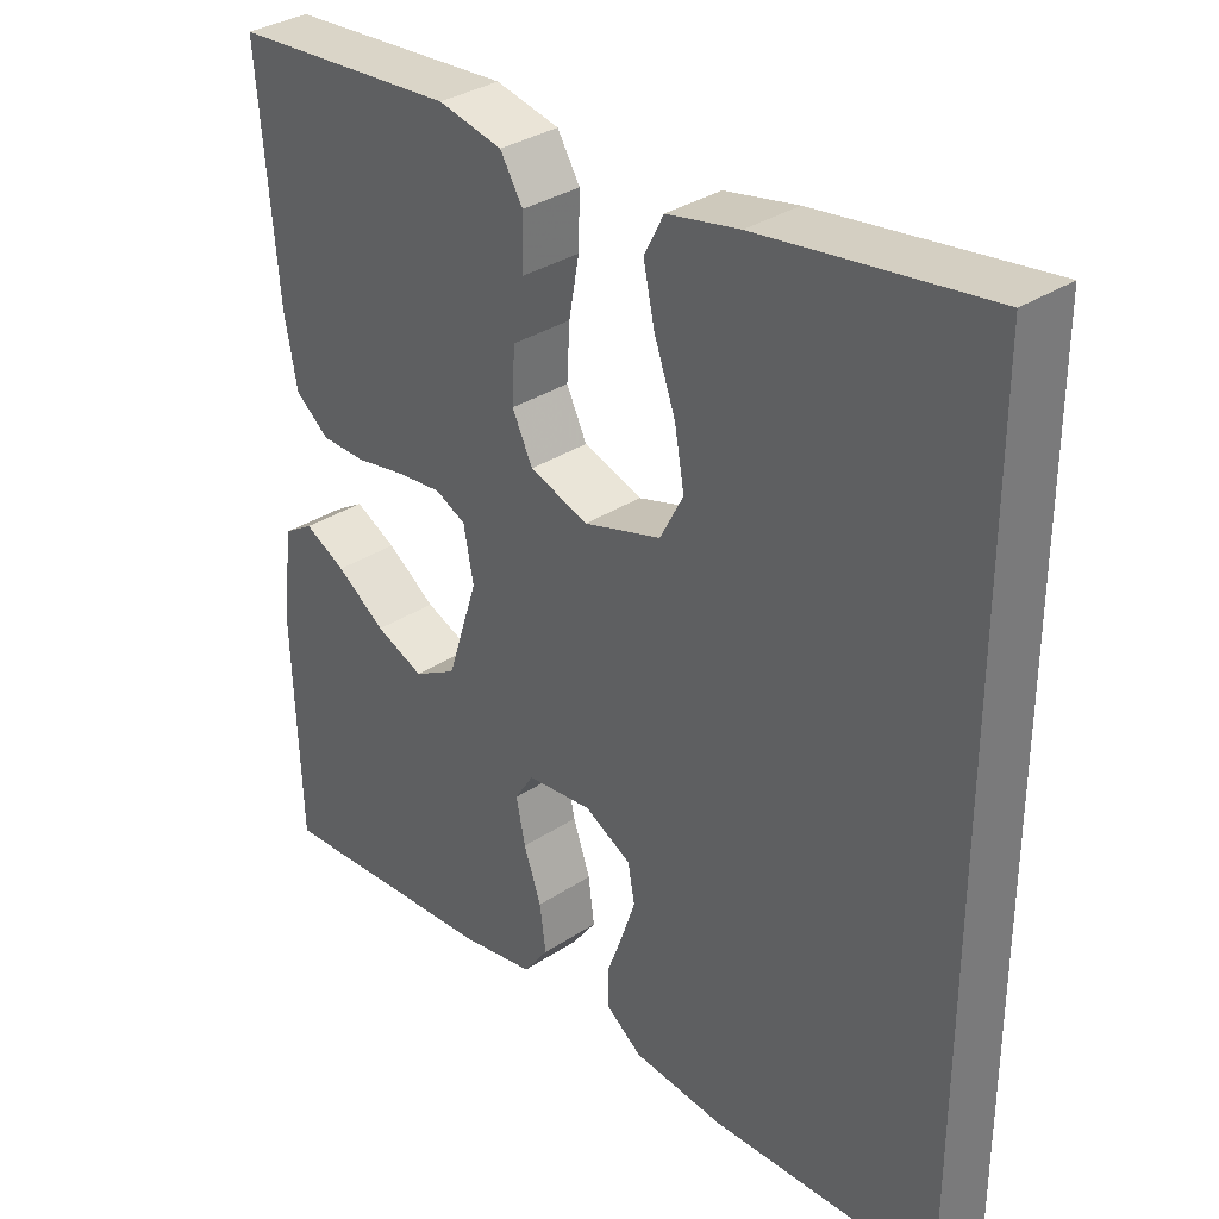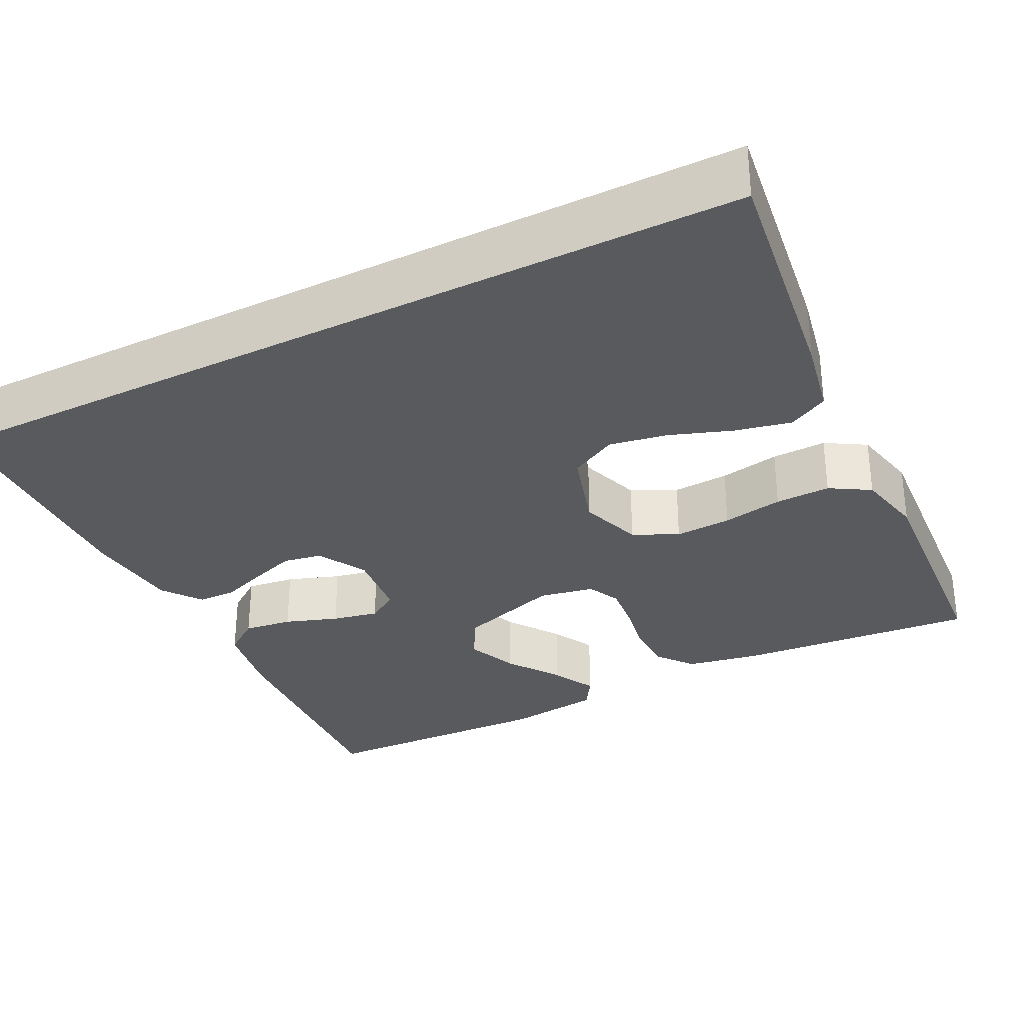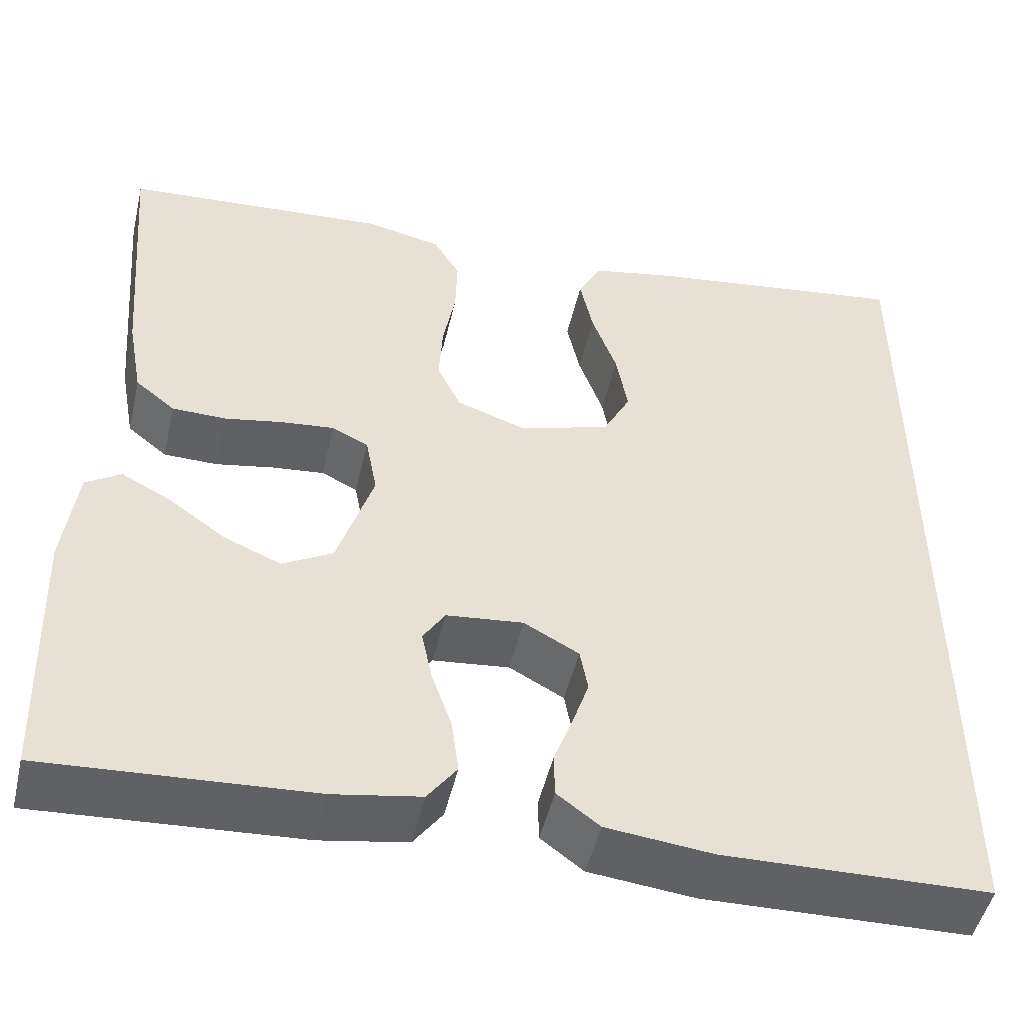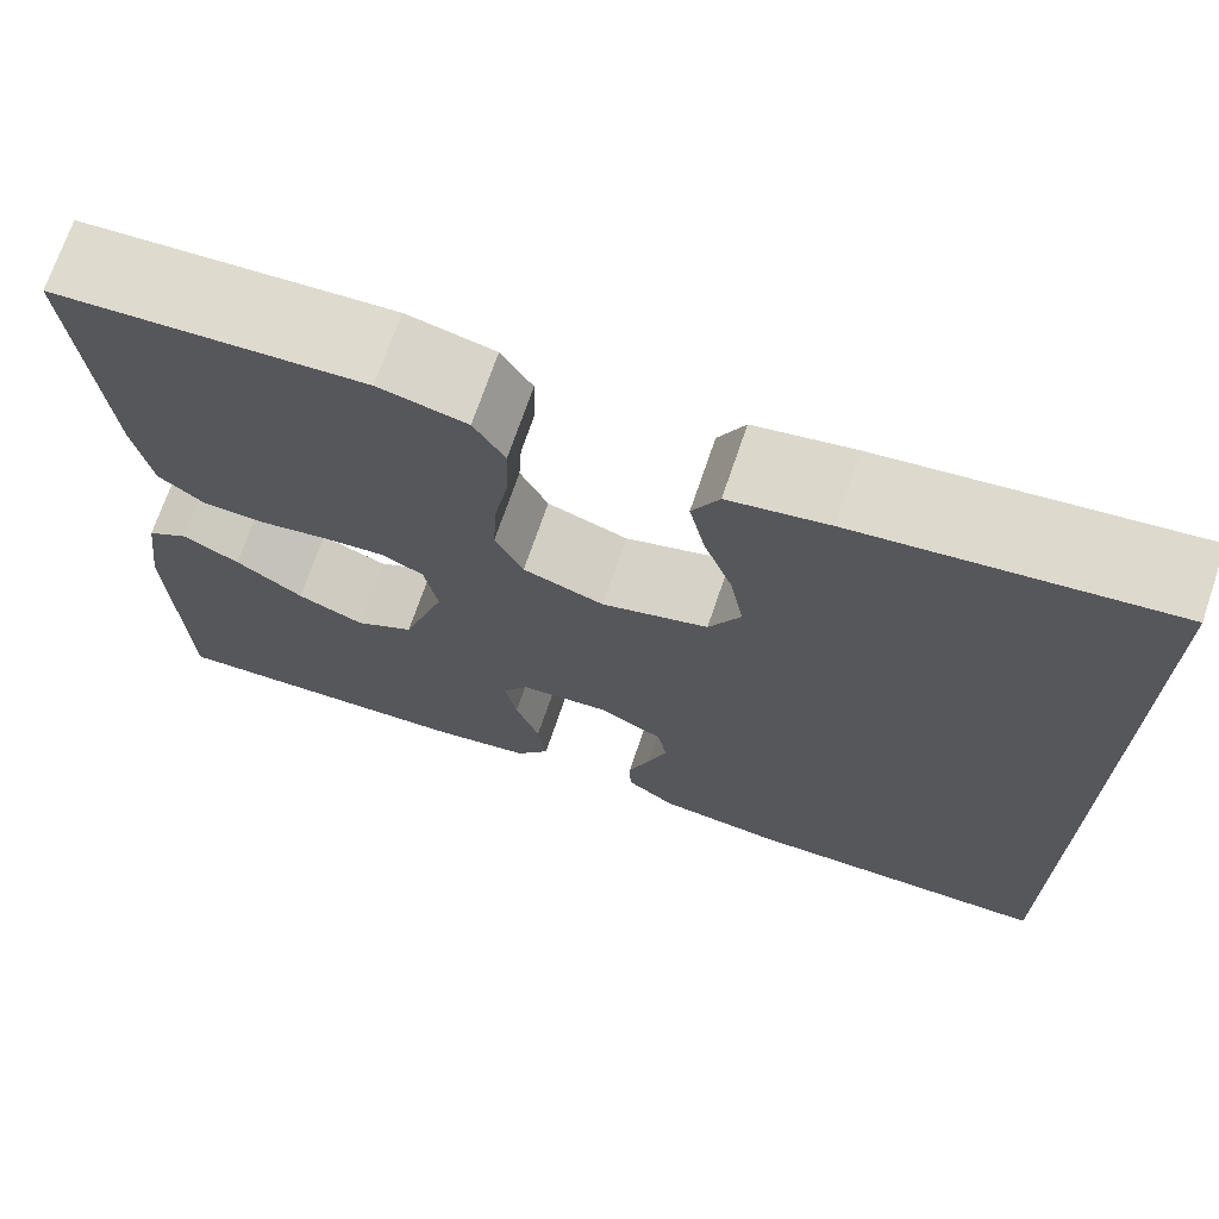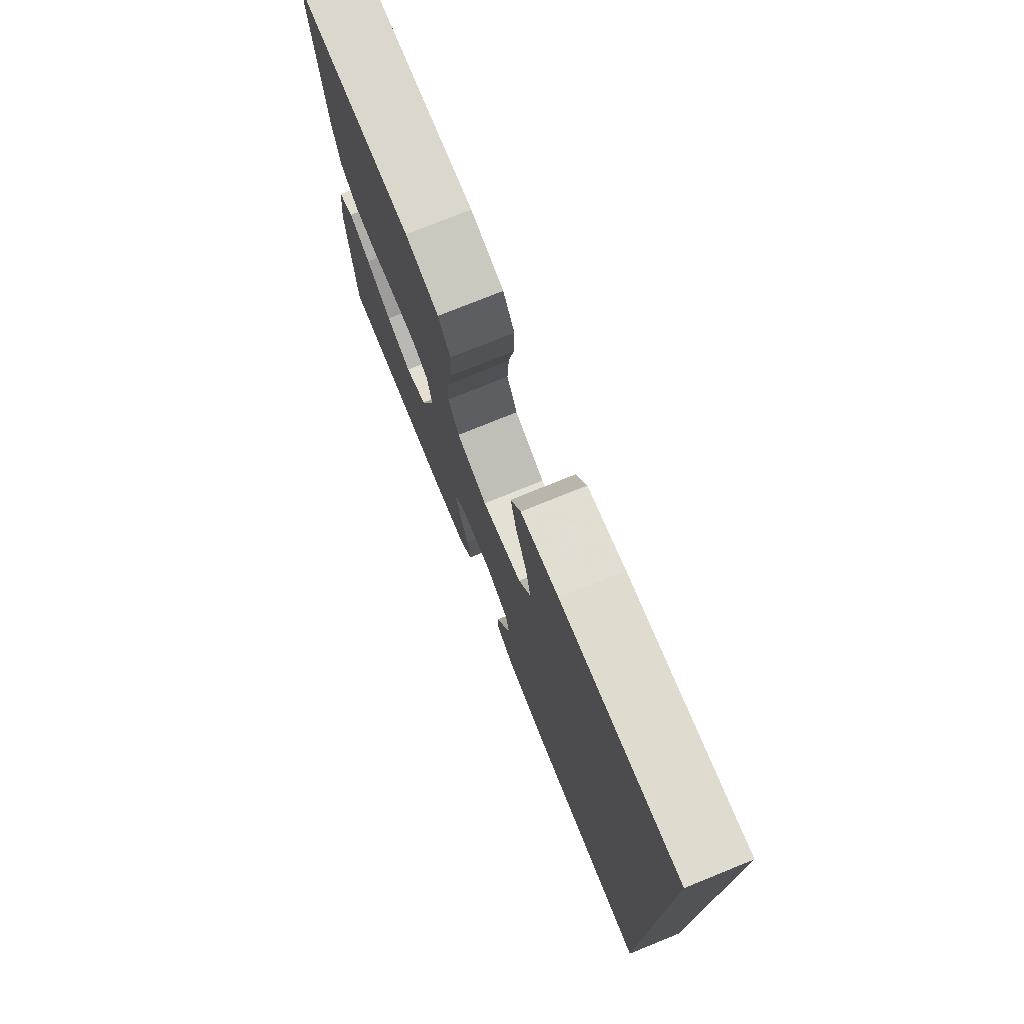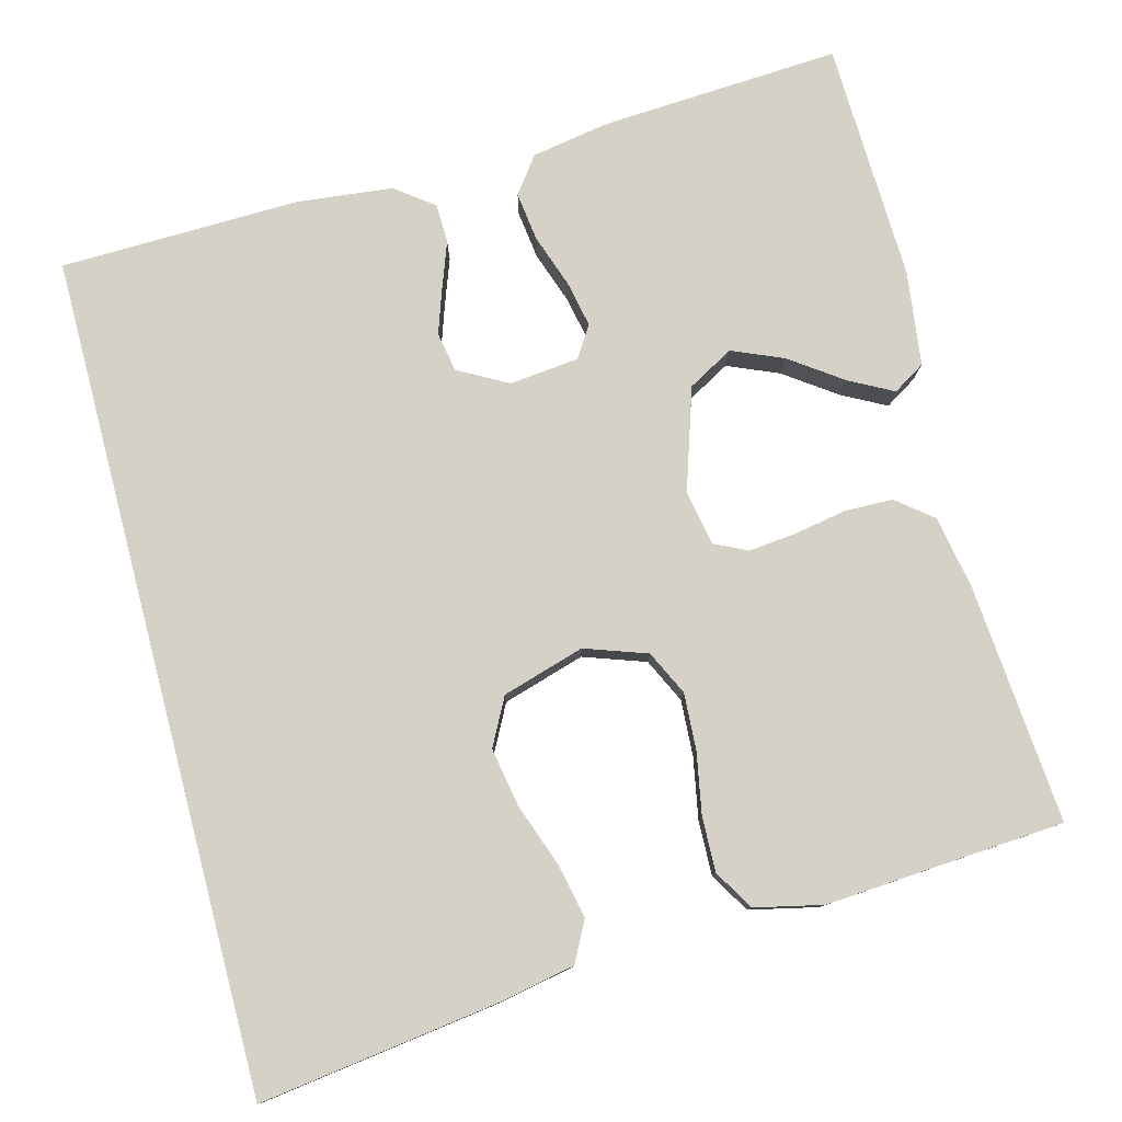
<metadata>
{"format":"obj","ext":"obj","renderer":"f3d","projection":"perspective","resolution":1024,"background":"white","views":[{"elev":33.2,"azim":-132.2,"up":"+Z"},{"elev":-31.7,"azim":-63.3,"up":"+Y"},{"elev":-49.3,"azim":166.9,"up":"+Z"},{"elev":71.0,"azim":-161.2,"up":"+Z"},{"elev":76.5,"azim":-112.0,"up":"+Z"},{"elev":79.3,"azim":-14.7,"up":"+Y"}]}
</metadata>
<code>
v -0.5 0.07 -0.474
v -0.5 0.07 0.574
v -0.2 0.07 0.533
v -0.104 0.07 0.514
v -0.078 0.07 0.464
v -0.093 0.07 0.394
v -0.121 0.07 0.316
v -0.134 0.07 0.243
v -0.103 0.07 0.184
v 0 0.07 0.153
v 0.078 0.07 0.18
v 0.105 0.07 0.236
v 0.101 0.07 0.307
v 0.087 0.07 0.383
v 0.085 0.07 0.452
v 0.115 0.07 0.502
v 0.2 0.07 0.521
v 0.5 0.07 0.5
v 0.475 0.07 0.2
v 0.458 0.07 0.108
v 0.413 0.07 0.072
v 0.352 0.07 0.071
v 0.286 0.07 0.083
v 0.227 0.07 0.089
v 0.186 0.07 0.069
v 0.173 0.07 0
v 0.214 0.07 -0.127
v 0.271 0.07 -0.159
v 0.335 0.07 -0.132
v 0.4 0.07 -0.086
v 0.455 0.07 -0.057
v 0.495 0.07 -0.082
v 0.51 0.07 -0.2
v 0.5 0.07 -0.5
v 0.2 0.07 -0.482
v 0.102 0.07 -0.465
v 0.069 0.07 -0.42
v 0.077 0.07 -0.359
v 0.1 0.07 -0.293
v 0.112 0.07 -0.235
v 0.087 0.07 -0.196
v 0 0.07 -0.187
v -0.062 0.07 -0.221
v -0.071 0.07 -0.27
v -0.052 0.07 -0.326
v -0.031 0.07 -0.383
v -0.032 0.07 -0.432
v -0.08 0.07 -0.468
v -0.2 0.07 -0.481
v -0.5 0 -0.474
v -0.5 0 0.574
v -0.2 0 0.533
v -0.104 0 0.514
v -0.078 0 0.464
v -0.093 0 0.394
v -0.121 0 0.316
v -0.134 0 0.243
v -0.103 0 0.184
v 0 0 0.153
v 0.078 0 0.18
v 0.105 0 0.236
v 0.101 0 0.307
v 0.087 0 0.383
v 0.085 0 0.452
v 0.115 0 0.502
v 0.2 0 0.521
v 0.5 0 0.5
v 0.475 0 0.2
v 0.458 0 0.108
v 0.413 0 0.072
v 0.352 0 0.071
v 0.286 0 0.083
v 0.227 0 0.089
v 0.186 0 0.069
v 0.173 0 0
v 0.214 0 -0.127
v 0.271 0 -0.159
v 0.335 0 -0.132
v 0.4 0 -0.086
v 0.455 0 -0.057
v 0.495 0 -0.082
v 0.51 0 -0.2
v 0.5 0 -0.5
v 0.2 0 -0.482
v 0.102 0 -0.465
v 0.069 0 -0.42
v 0.077 0 -0.359
v 0.1 0 -0.293
v 0.112 0 -0.235
v 0.087 0 -0.196
v 0 0 -0.187
v -0.062 0 -0.221
v -0.071 0 -0.27
v -0.052 0 -0.326
v -0.031 0 -0.383
v -0.032 0 -0.432
v -0.08 0 -0.468
v -0.2 0 -0.481
f 49 1 2
f 48 49 2
f 47 48 2
f 46 47 2
f 45 46 2
f 44 45 2
f 43 44 2 3
f 37 38 39
f 36 37 39
f 35 36 39
f 34 35 39
f 33 34 39
f 32 33 39
f 31 32 39
f 29 30 31
f 29 31 39
f 28 29 39 40
f 21 22 23
f 20 21 23
f 19 20 23
f 18 19 23
f 17 18 23
f 16 17 23
f 15 16 23
f 14 15 23
f 13 14 23
f 12 13 23 24
f 11 12 24 25
f 5 6 7
f 4 5 7
f 3 4 7
f 3 7 8
f 43 3 8
f 42 43 8 9
f 41 42 9 10
f 27 28 40 41
f 41 10 11
f 27 41 11
f 26 27 11
f 11 25 26
f 51 50 98
f 51 98 97
f 51 97 96
f 51 96 95
f 51 95 94
f 51 94 93
f 52 51 93 92
f 88 87 86
f 88 86 85
f 88 85 84
f 88 84 83
f 88 83 82
f 88 82 81
f 88 81 80
f 80 79 78
f 88 80 78
f 89 88 78 77
f 72 71 70
f 72 70 69
f 72 69 68
f 72 68 67
f 72 67 66
f 72 66 65
f 72 65 64
f 72 64 63
f 72 63 62
f 73 72 62 61
f 74 73 61 60
f 56 55 54
f 56 54 53
f 56 53 52
f 57 56 52
f 57 52 92
f 58 57 92 91
f 59 58 91 90
f 90 89 77 76
f 60 59 90
f 60 90 76
f 60 76 75
f 75 74 60
f 1 50 51 2
f 2 51 52 3
f 3 52 53 4
f 4 53 54 5
f 5 54 55 6
f 6 55 56 7
f 7 56 57 8
f 8 57 58 9
f 9 58 59 10
f 10 59 60 11
f 11 60 61 12
f 12 61 62 13
f 13 62 63 14
f 14 63 64 15
f 15 64 65 16
f 16 65 66 17
f 17 66 67 18
f 18 67 68 19
f 19 68 69 20
f 20 69 70 21
f 21 70 71 22
f 22 71 72 23
f 23 72 73 24
f 24 73 74 25
f 25 74 75 26
f 26 75 76 27
f 27 76 77 28
f 28 77 78 29
f 29 78 79 30
f 30 79 80 31
f 31 80 81 32
f 32 81 82 33
f 33 82 83 34
f 34 83 84 35
f 35 84 85 36
f 36 85 86 37
f 37 86 87 38
f 38 87 88 39
f 39 88 89 40
f 40 89 90 41
f 41 90 91 42
f 42 91 92 43
f 43 92 93 44
f 44 93 94 45
f 45 94 95 46
f 46 95 96 47
f 47 96 97 48
f 48 97 98 49
f 49 98 50 1

</code>
